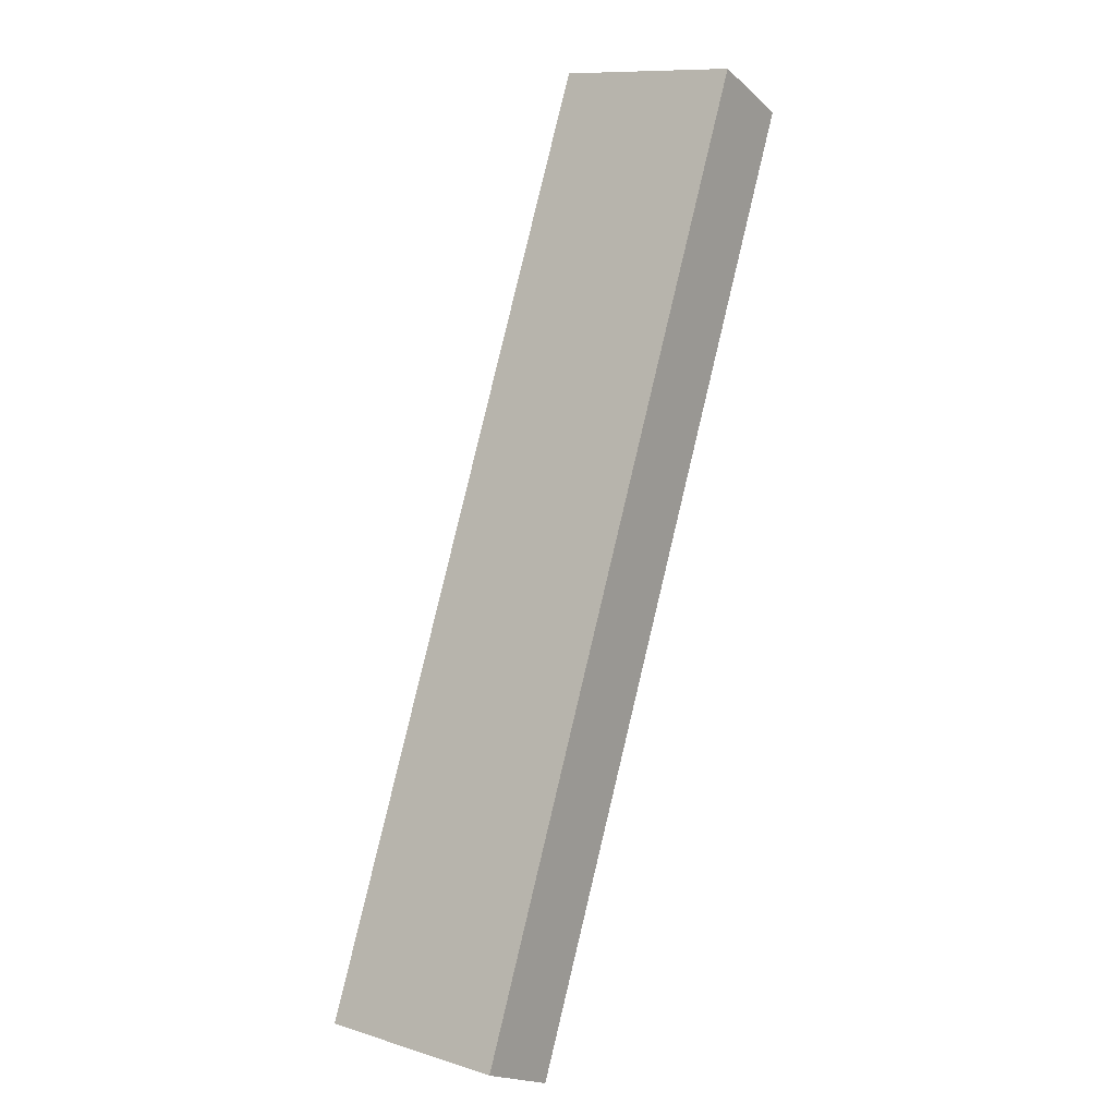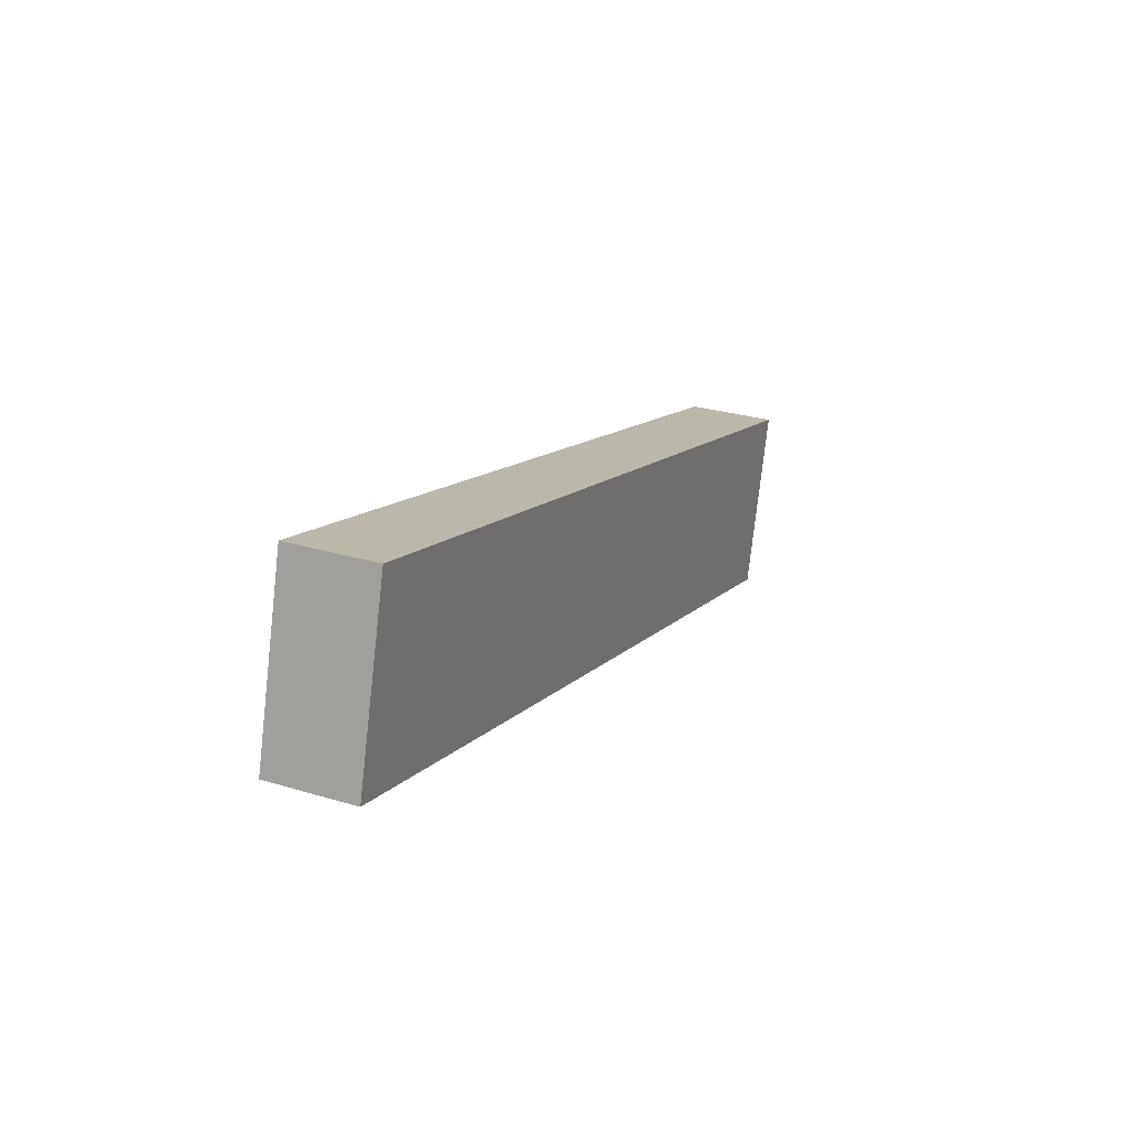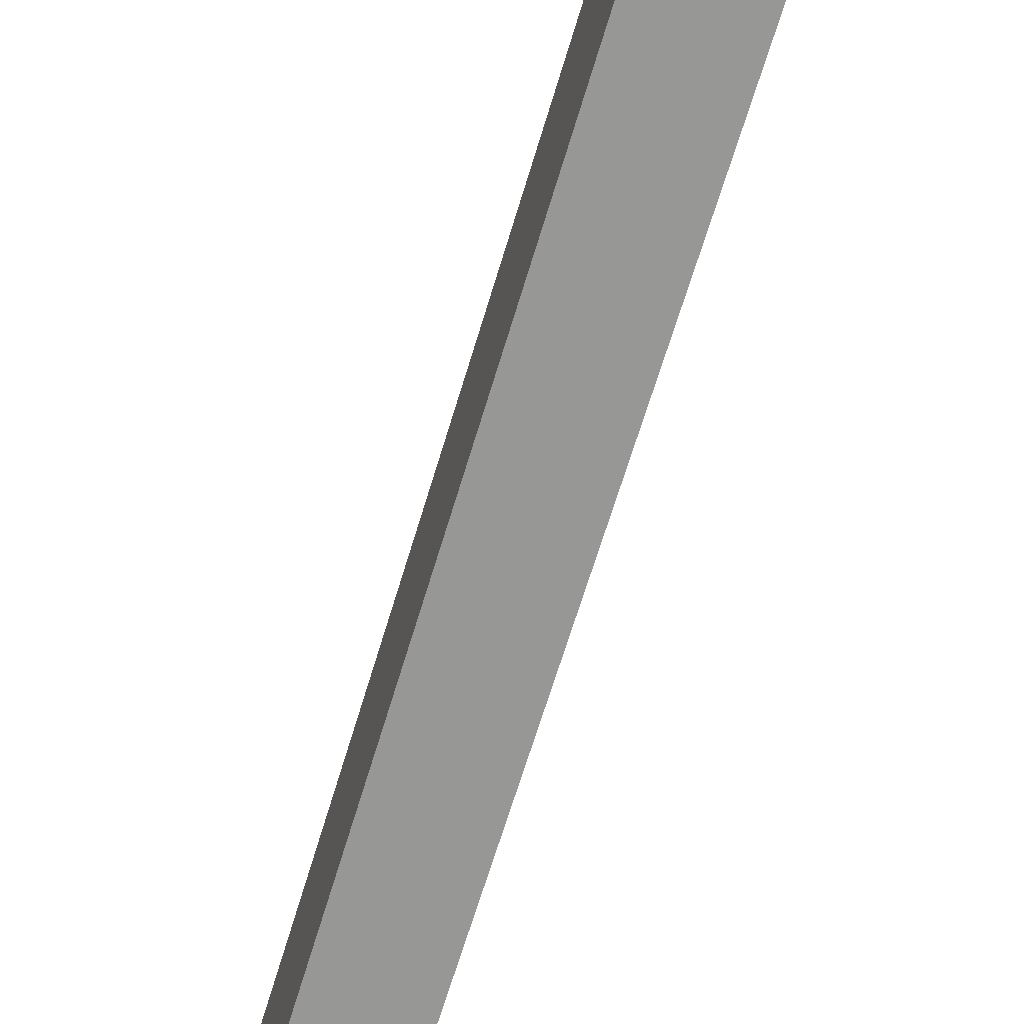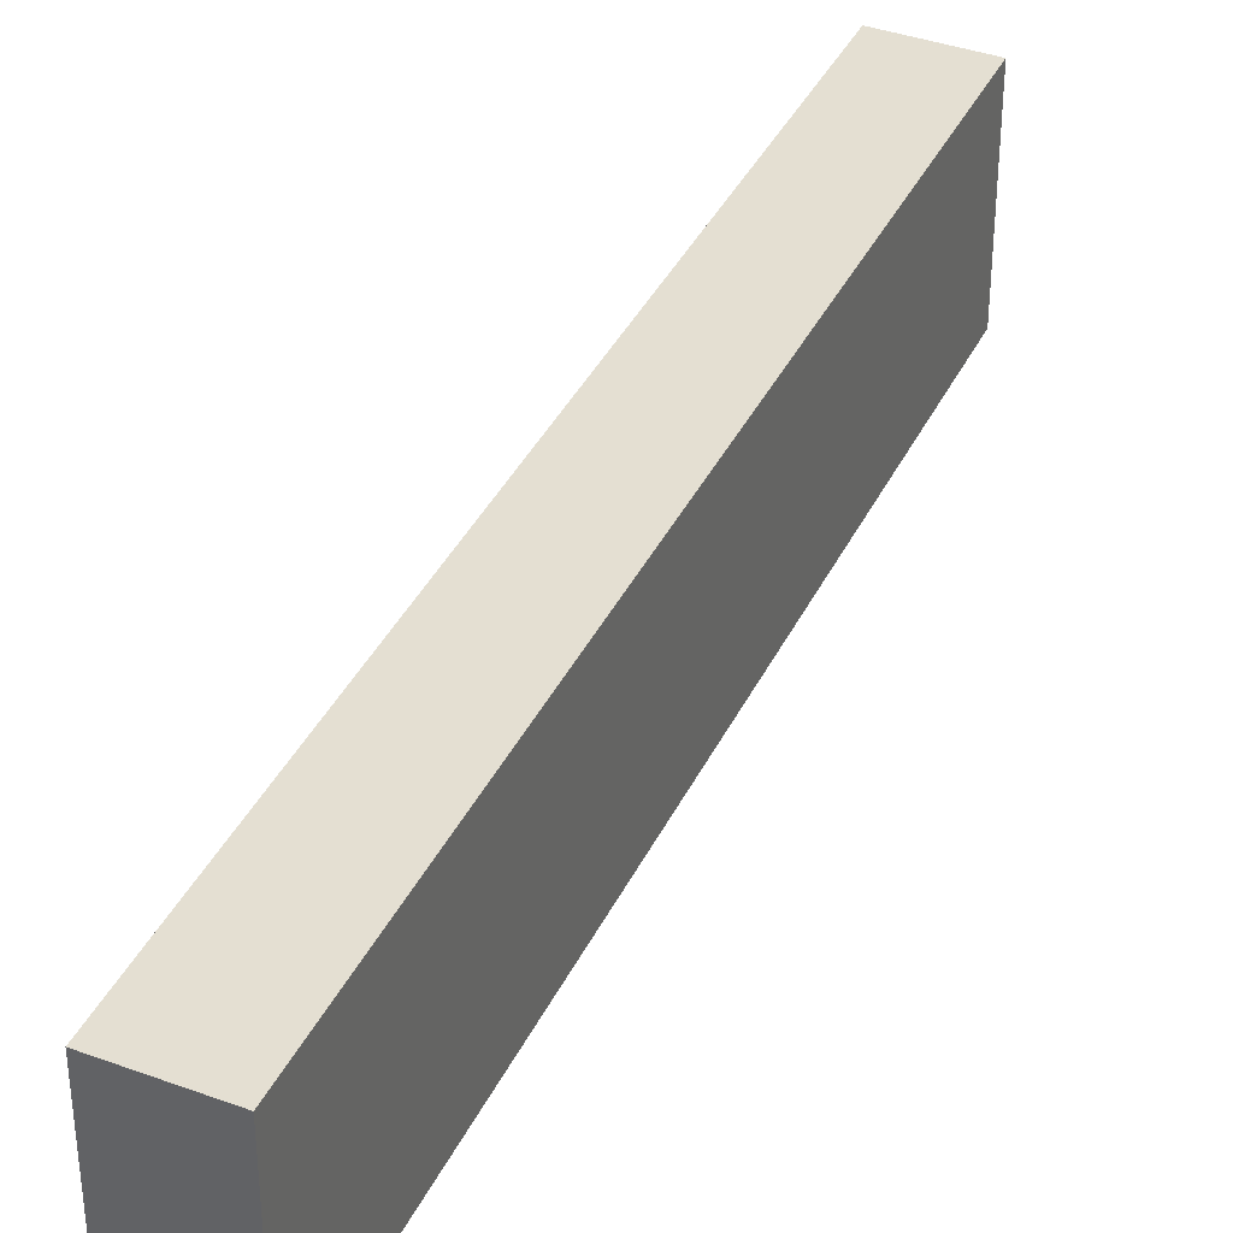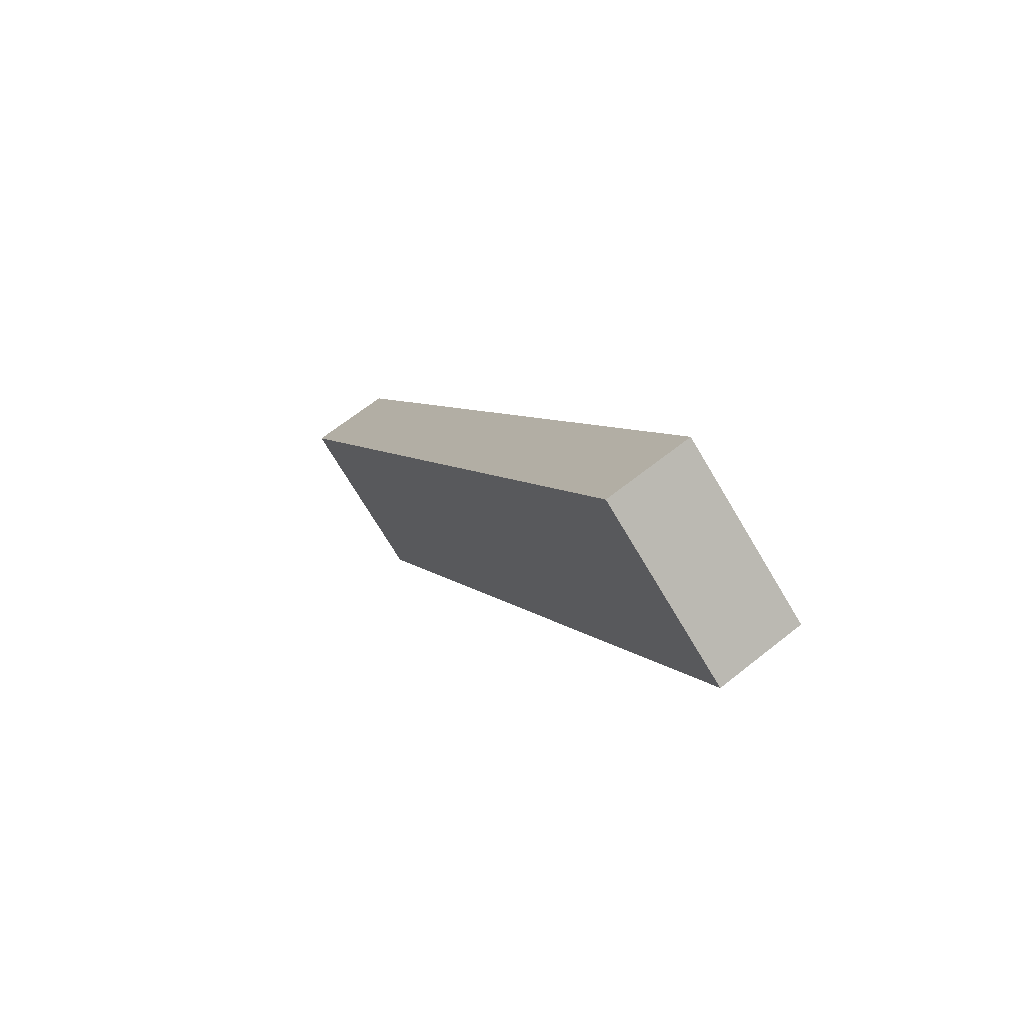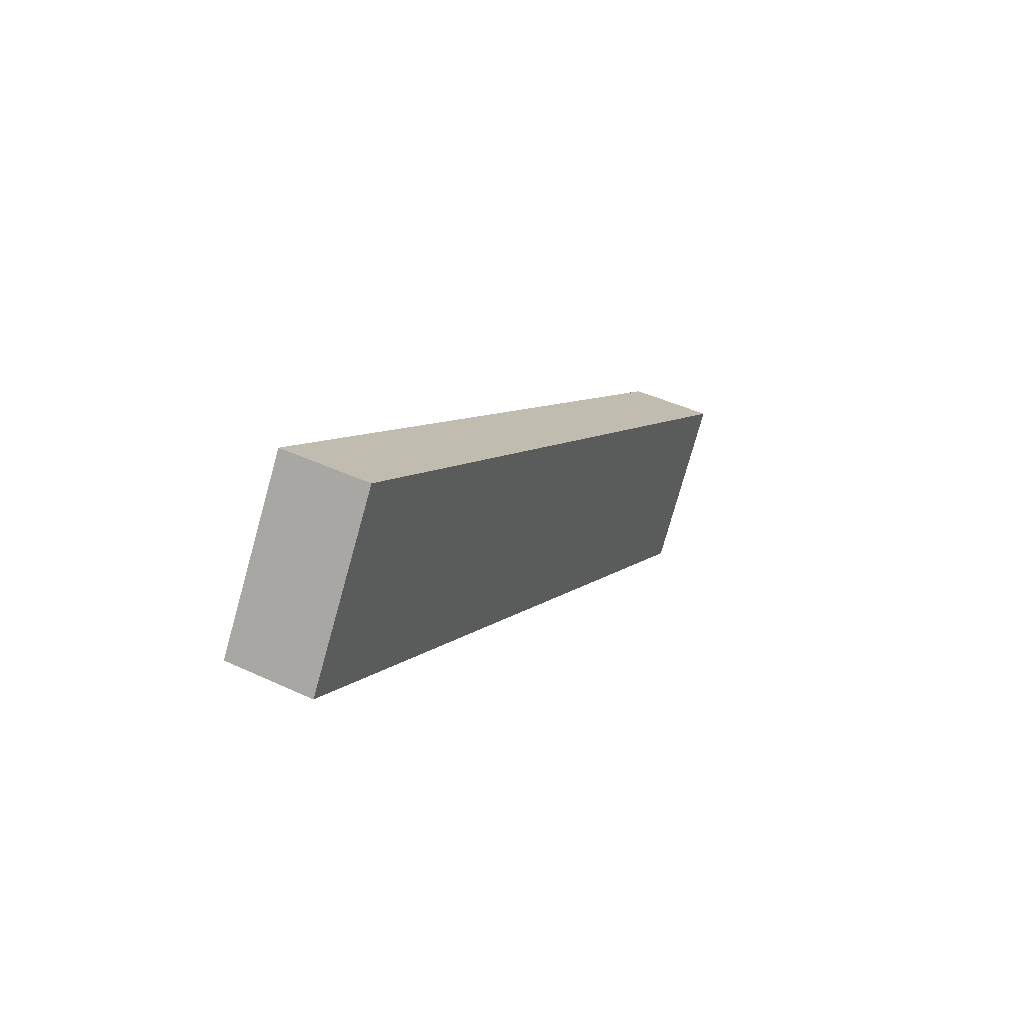
<metadata>
{"format":"obj","ext":"obj","renderer":"f3d","projection":"perspective","resolution":1024,"background":"white","views":[{"elev":10.8,"azim":127.3,"up":"+Z"},{"elev":-76.7,"azim":173.7,"up":"+Z"},{"elev":-68.1,"azim":-39.4,"up":"+Y"},{"elev":37.0,"azim":-179.4,"up":"+Y"},{"elev":-72.7,"azim":30.8,"up":"+Z"},{"elev":-77.1,"azim":164.4,"up":"+Z"}]}
</metadata>
<code>
v  7.094 3.65 -17.07
v  8.695 3.65 -16.41
v  7.119 3.65 -17.13
v  1.601 3.65 0.756
v  0.033 3.65 0.015
v  0 3.65 2.235e-16
v  7.119 1.049e-15 -17.13
v  0 0 0
v  7.094 1.045e-15 -17.07
v  1.601 -4.629e-17 0.756
v  0.033 -9.185e-19 0.015
v  8.695 1.005e-15 -16.41
g defaultobject
f 1 2 3
f 2 1 4
f 4 1 5
f 5 1 6
f 7 1 3
f 1 7 6
f 6 7 8
f 8 7 9
f 8 5 6
f 5 8 4
f 4 8 10
f 10 8 11
f 10 2 4
f 2 10 12
f 12 3 2
f 3 12 7
f 9 11 8
f 11 9 7
f 11 7 12
f 11 12 10

</code>
